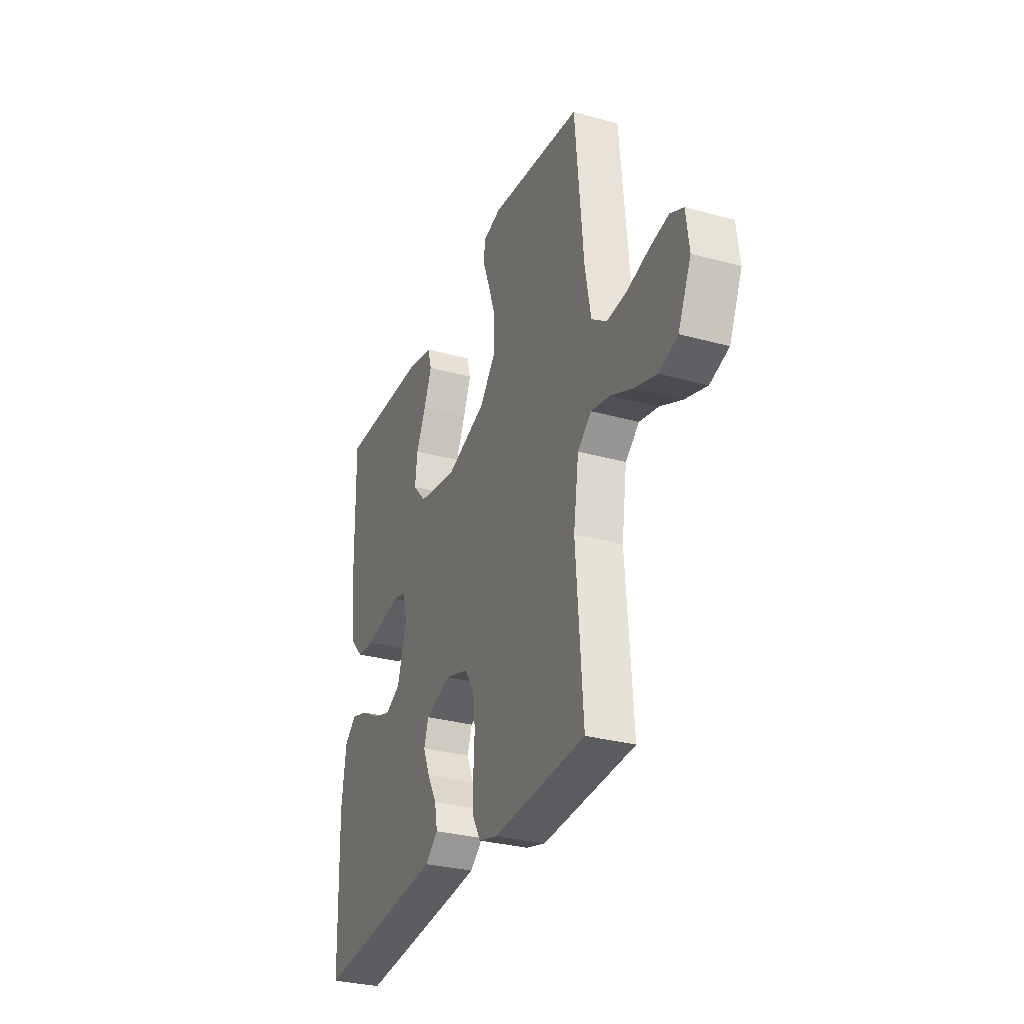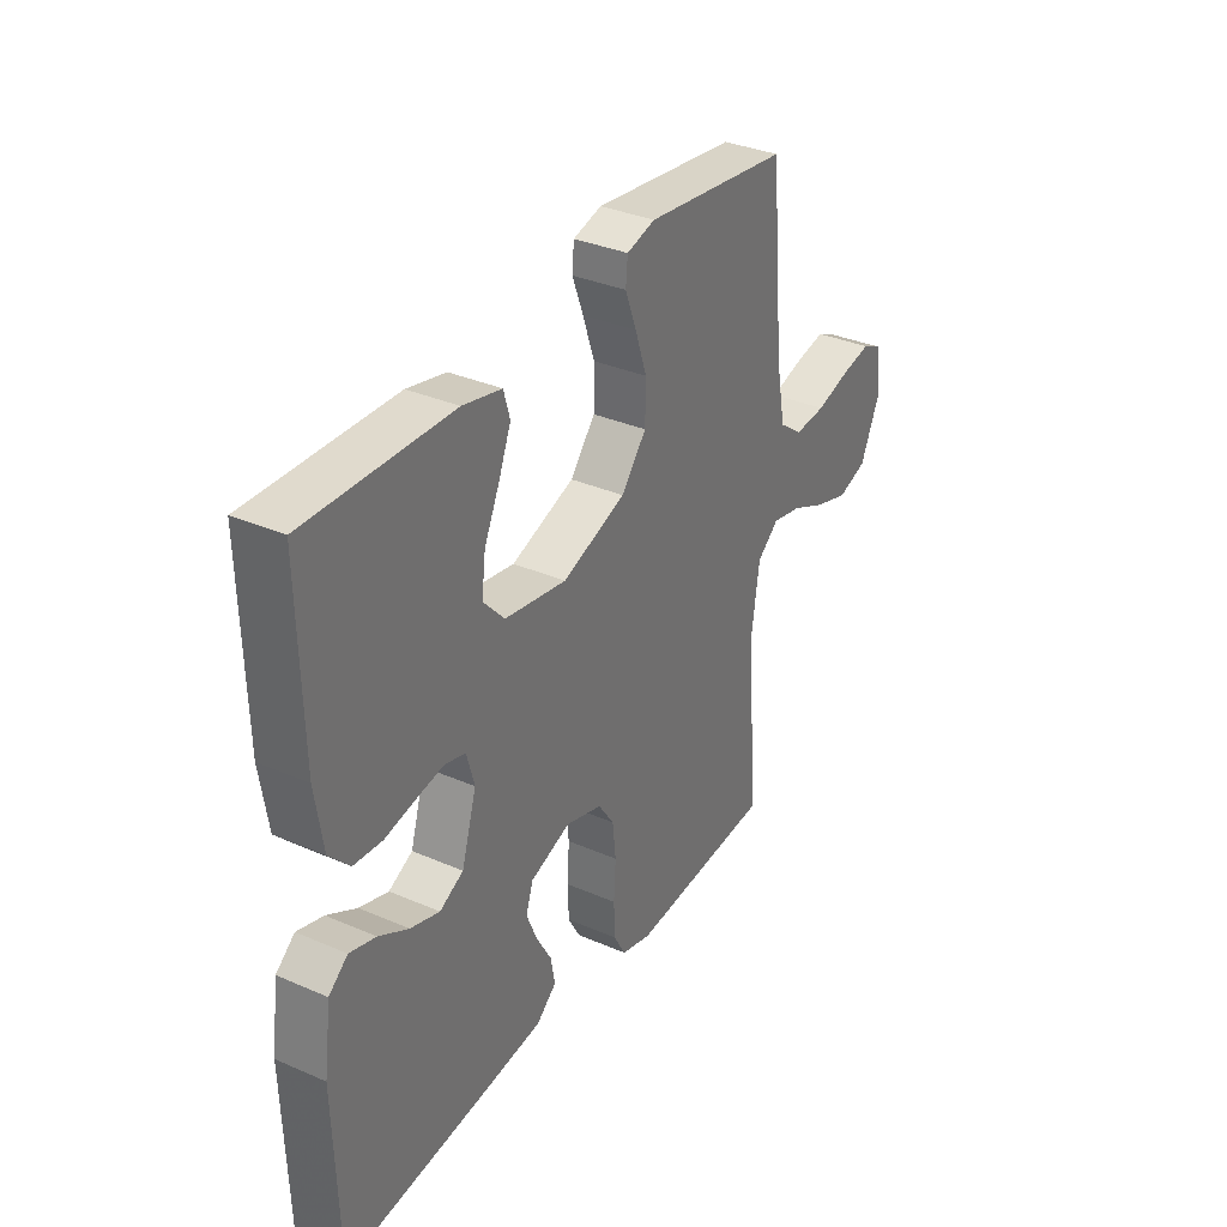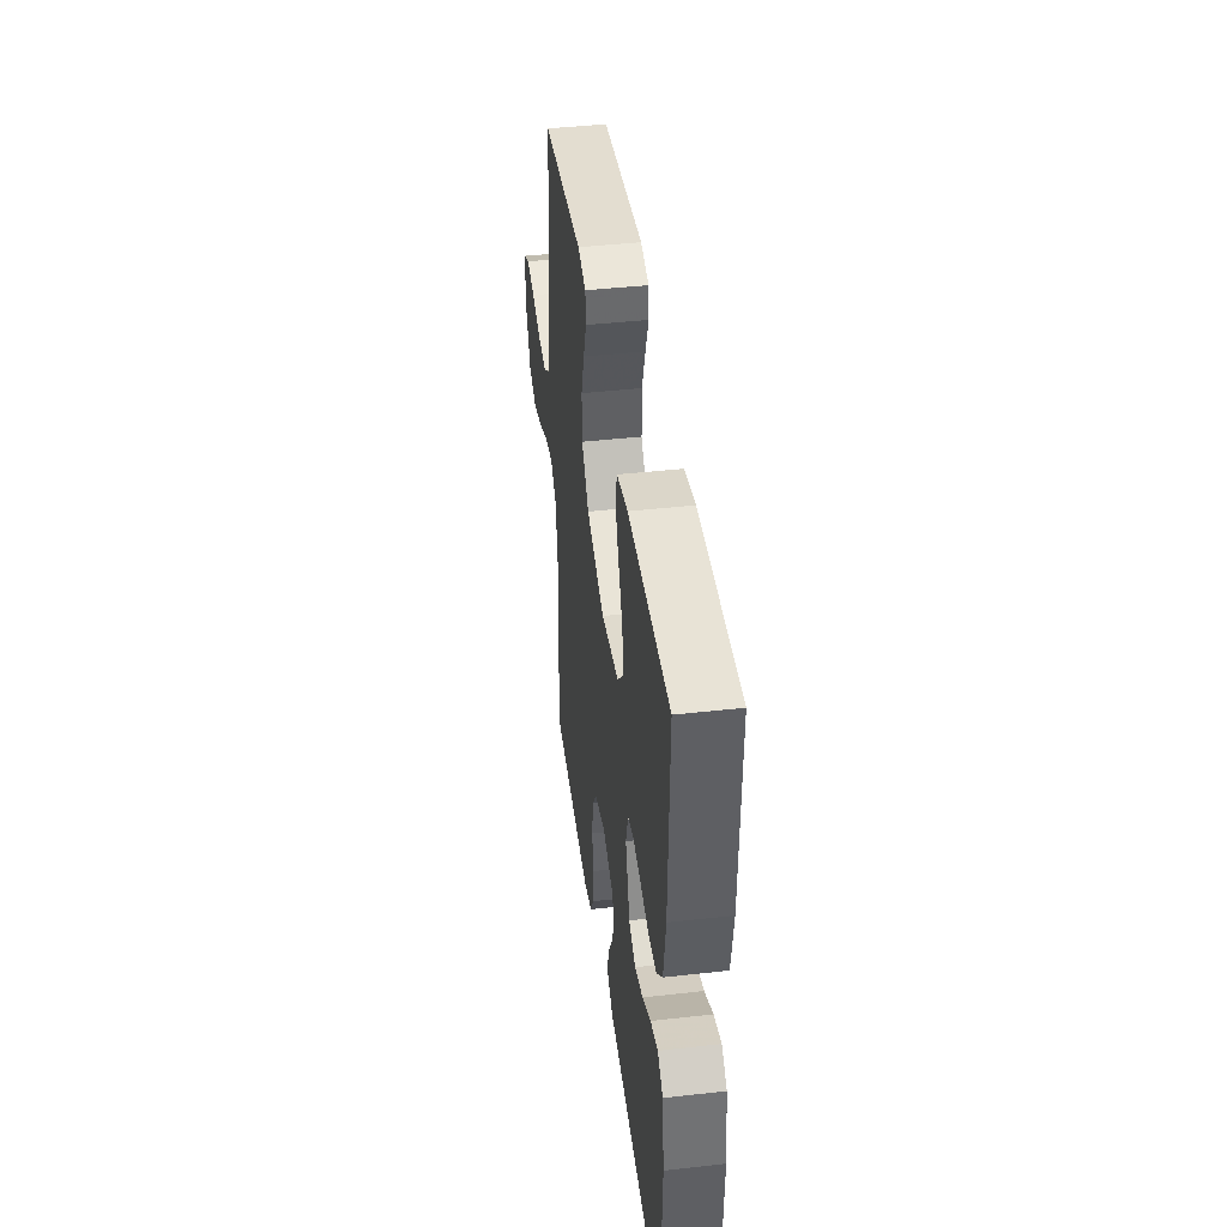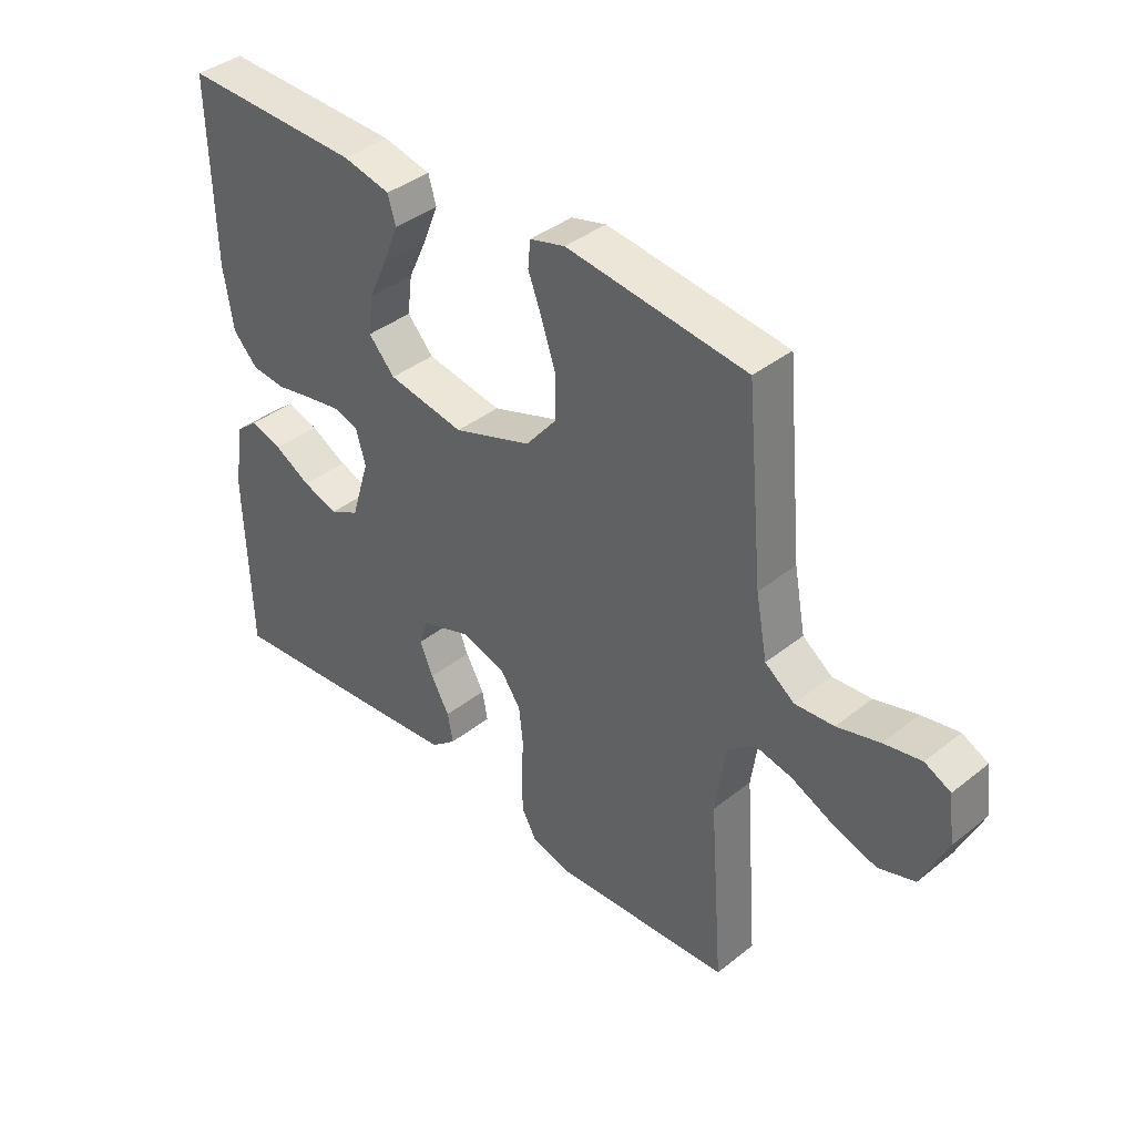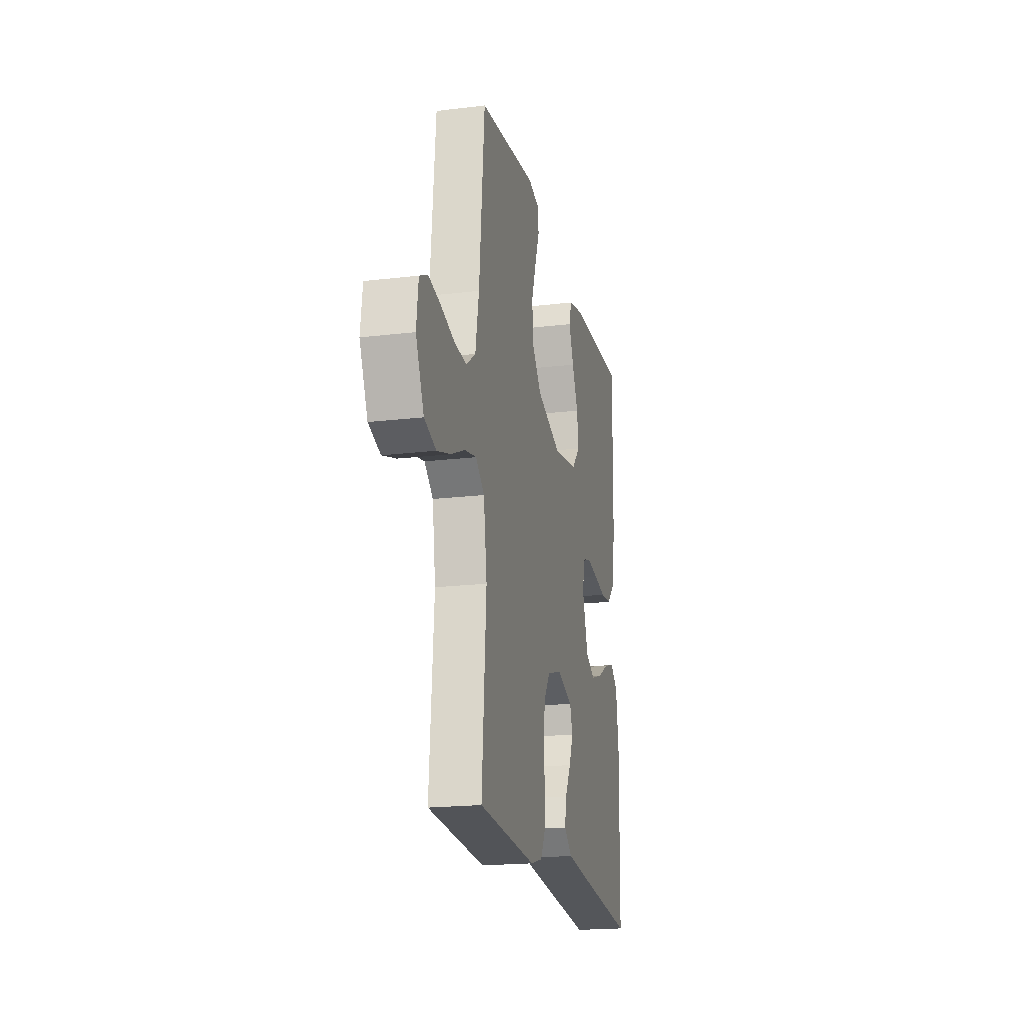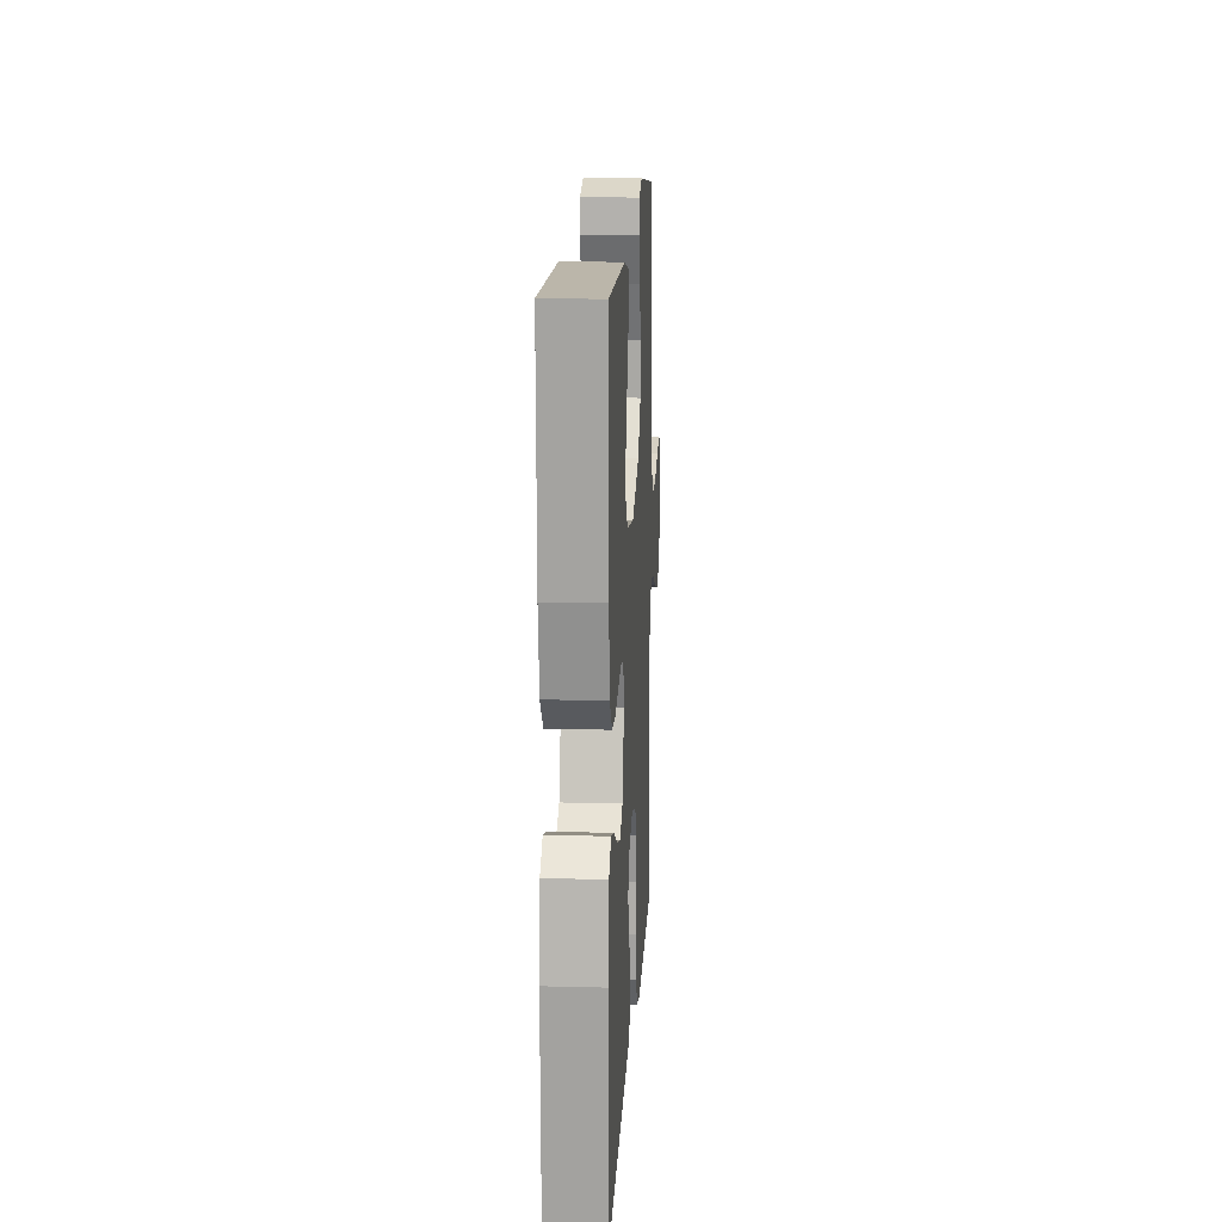
<metadata>
{"format":"obj","ext":"obj","renderer":"f3d","projection":"perspective","resolution":1024,"background":"white","views":[{"elev":-30.4,"azim":68.2,"up":"+Z"},{"elev":34.0,"azim":-59.6,"up":"+Z"},{"elev":42.8,"azim":-97.6,"up":"+Z"},{"elev":39.2,"azim":45.3,"up":"+Z"},{"elev":-19.5,"azim":102.7,"up":"+Z"},{"elev":15.4,"azim":-86.8,"up":"+Z"}]}
</metadata>
<code>
v -0.5 0.07 -0.5
v -0.508 0.07 -0.2
v -0.493 0.07 -0.089
v -0.454 0.07 -0.057
v -0.4 0.07 -0.073
v -0.339 0.07 -0.107
v -0.279 0.07 -0.126
v -0.23 0.07 -0.101
v -0.199 0.07 0
v -0.215 0.07 0.057
v -0.257 0.07 0.069
v -0.315 0.07 0.059
v -0.378 0.07 0.046
v -0.436 0.07 0.051
v -0.478 0.07 0.095
v -0.494 0.07 0.2
v -0.5 0.07 0.5
v -0.2 0.07 0.493
v -0.12 0.07 0.475
v -0.107 0.07 0.43
v -0.132 0.07 0.368
v -0.164 0.07 0.299
v -0.172 0.07 0.235
v -0.128 0.07 0.187
v 0 0.07 0.165
v 0.131 0.07 0.211
v 0.183 0.07 0.274
v 0.184 0.07 0.345
v 0.16 0.07 0.416
v 0.137 0.07 0.477
v 0.141 0.07 0.521
v 0.2 0.07 0.537
v 0.5 0.07 0.5
v 0.528 0.07 0.2
v 0.547 0.07 0.099
v 0.596 0.07 0.063
v 0.661 0.07 0.068
v 0.732 0.07 0.088
v 0.794 0.07 0.1
v 0.837 0.07 0.079
v 0.847 0.07 0
v 0.805 0.07 -0.093
v 0.744 0.07 -0.113
v 0.673 0.07 -0.091
v 0.601 0.07 -0.058
v 0.539 0.07 -0.045
v 0.494 0.07 -0.082
v 0.477 0.07 -0.2
v 0.5 0.07 -0.5
v 0.2 0.07 -0.519
v 0.138 0.07 -0.502
v 0.113 0.07 -0.457
v 0.111 0.07 -0.395
v 0.115 0.07 -0.326
v 0.108 0.07 -0.262
v 0.075 0.07 -0.214
v 0 0.07 -0.191
v -0.083 0.07 -0.22
v -0.098 0.07 -0.265
v -0.076 0.07 -0.318
v -0.045 0.07 -0.373
v -0.036 0.07 -0.422
v -0.078 0.07 -0.457
v -0.2 0.07 -0.47
v -0.5 0 -0.5
v -0.508 0 -0.2
v -0.493 0 -0.089
v -0.454 0 -0.057
v -0.4 0 -0.073
v -0.339 0 -0.107
v -0.279 0 -0.126
v -0.23 0 -0.101
v -0.199 0 0
v -0.215 0 0.057
v -0.257 0 0.069
v -0.315 0 0.059
v -0.378 0 0.046
v -0.436 0 0.051
v -0.478 0 0.095
v -0.494 0 0.2
v -0.5 0 0.5
v -0.2 0 0.493
v -0.12 0 0.475
v -0.107 0 0.43
v -0.132 0 0.368
v -0.164 0 0.299
v -0.172 0 0.235
v -0.128 0 0.187
v 0 0 0.165
v 0.131 0 0.211
v 0.183 0 0.274
v 0.184 0 0.345
v 0.16 0 0.416
v 0.137 0 0.477
v 0.141 0 0.521
v 0.2 0 0.537
v 0.5 0 0.5
v 0.528 0 0.2
v 0.547 0 0.099
v 0.596 0 0.063
v 0.661 0 0.068
v 0.732 0 0.088
v 0.794 0 0.1
v 0.837 0 0.079
v 0.847 0 0
v 0.805 0 -0.093
v 0.744 0 -0.113
v 0.673 0 -0.091
v 0.601 0 -0.058
v 0.539 0 -0.045
v 0.494 0 -0.082
v 0.477 0 -0.2
v 0.5 0 -0.5
v 0.2 0 -0.519
v 0.138 0 -0.502
v 0.113 0 -0.457
v 0.111 0 -0.395
v 0.115 0 -0.326
v 0.108 0 -0.262
v 0.075 0 -0.214
v 0 0 -0.191
v -0.083 0 -0.22
v -0.098 0 -0.265
v -0.076 0 -0.318
v -0.045 0 -0.373
v -0.036 0 -0.422
v -0.078 0 -0.457
v -0.2 0 -0.47
f 4 5 6
f 3 4 6
f 2 3 6
f 1 2 6
f 64 1 6
f 63 64 6
f 62 63 6
f 61 62 6
f 60 61 6
f 59 60 6 7
f 58 59 7 8
f 57 58 8 9
f 56 57 9 10
f 52 53 54
f 51 52 54
f 50 51 54
f 49 50 54
f 48 49 54
f 47 48 54 55
f 46 47 55 56
f 43 44 45
f 42 43 45
f 41 42 45
f 40 41 45
f 39 40 45
f 38 39 45
f 37 38 45
f 36 37 45 46
f 46 56 10
f 36 46 10
f 35 36 10
f 32 33 34
f 31 32 34
f 30 31 34
f 29 30 34
f 28 29 34 35
f 20 21 22
f 19 20 22
f 18 19 22
f 17 18 22
f 16 17 22
f 15 16 22
f 14 15 22
f 13 14 22
f 12 13 22
f 11 12 22 23
f 10 11 23 24
f 27 28 35
f 26 27 35
f 25 26 35 10
f 10 24 25
f 70 69 68
f 70 68 67
f 70 67 66
f 70 66 65
f 70 65 128
f 70 128 127
f 70 127 126
f 70 126 125
f 70 125 124
f 71 70 124 123
f 72 71 123 122
f 73 72 122 121
f 74 73 121 120
f 118 117 116
f 118 116 115
f 118 115 114
f 118 114 113
f 118 113 112
f 119 118 112 111
f 120 119 111 110
f 109 108 107
f 109 107 106
f 109 106 105
f 109 105 104
f 109 104 103
f 109 103 102
f 109 102 101
f 110 109 101 100
f 74 120 110
f 74 110 100
f 74 100 99
f 98 97 96
f 98 96 95
f 98 95 94
f 98 94 93
f 99 98 93 92
f 86 85 84
f 86 84 83
f 86 83 82
f 86 82 81
f 86 81 80
f 86 80 79
f 86 79 78
f 86 78 77
f 86 77 76
f 87 86 76 75
f 88 87 75 74
f 99 92 91
f 99 91 90
f 74 99 90 89
f 89 88 74
f 1 65 66 2
f 2 66 67 3
f 3 67 68 4
f 4 68 69 5
f 5 69 70 6
f 6 70 71 7
f 7 71 72 8
f 8 72 73 9
f 9 73 74 10
f 10 74 75 11
f 11 75 76 12
f 12 76 77 13
f 13 77 78 14
f 14 78 79 15
f 15 79 80 16
f 16 80 81 17
f 17 81 82 18
f 18 82 83 19
f 19 83 84 20
f 20 84 85 21
f 21 85 86 22
f 22 86 87 23
f 23 87 88 24
f 24 88 89 25
f 25 89 90 26
f 26 90 91 27
f 27 91 92 28
f 28 92 93 29
f 29 93 94 30
f 30 94 95 31
f 31 95 96 32
f 32 96 97 33
f 33 97 98 34
f 34 98 99 35
f 35 99 100 36
f 36 100 101 37
f 37 101 102 38
f 38 102 103 39
f 39 103 104 40
f 40 104 105 41
f 41 105 106 42
f 42 106 107 43
f 43 107 108 44
f 44 108 109 45
f 45 109 110 46
f 46 110 111 47
f 47 111 112 48
f 48 112 113 49
f 49 113 114 50
f 50 114 115 51
f 51 115 116 52
f 52 116 117 53
f 53 117 118 54
f 54 118 119 55
f 55 119 120 56
f 56 120 121 57
f 57 121 122 58
f 58 122 123 59
f 59 123 124 60
f 60 124 125 61
f 61 125 126 62
f 62 126 127 63
f 63 127 128 64
f 64 128 65 1

</code>
